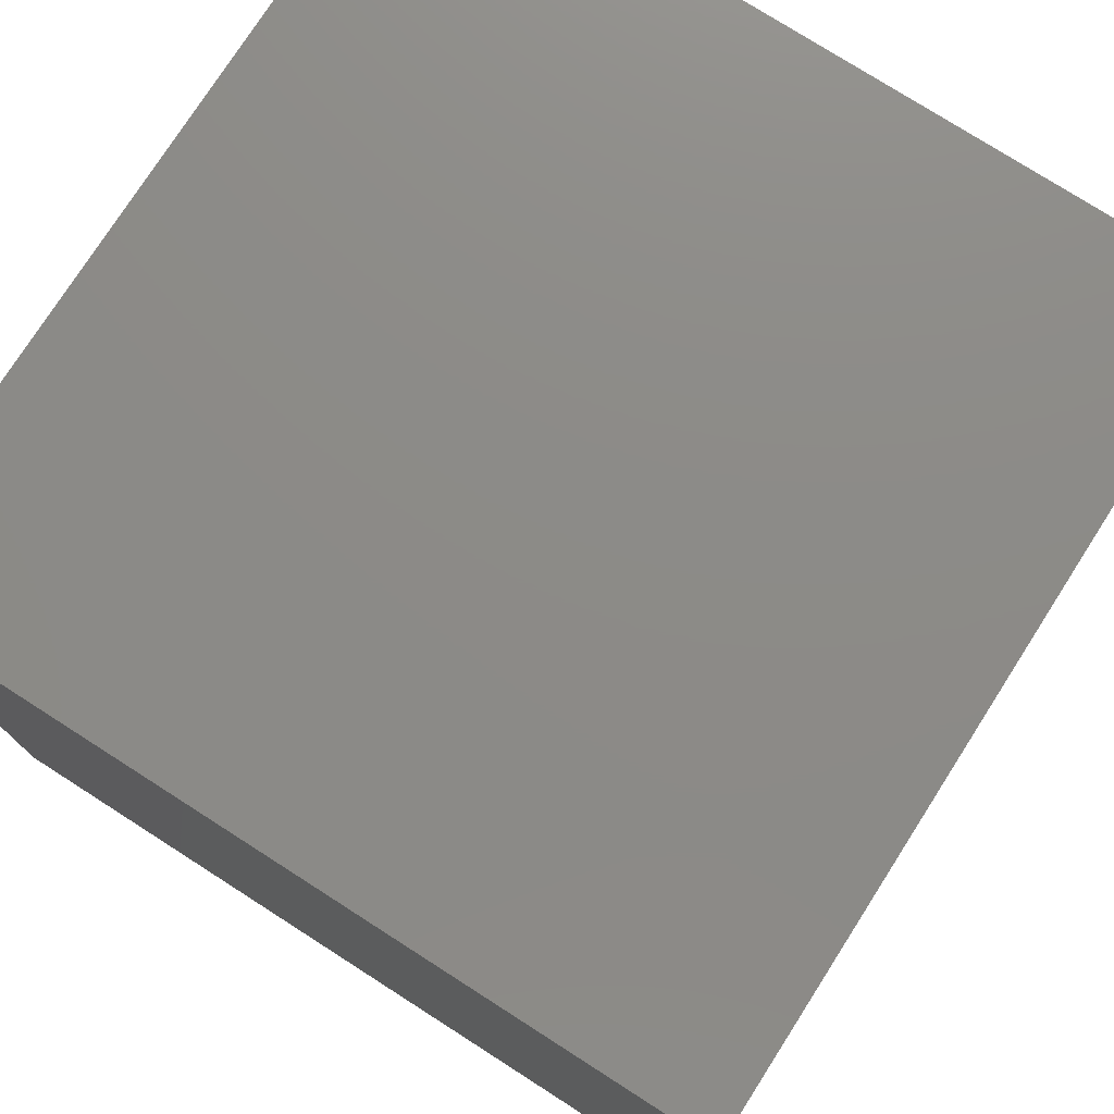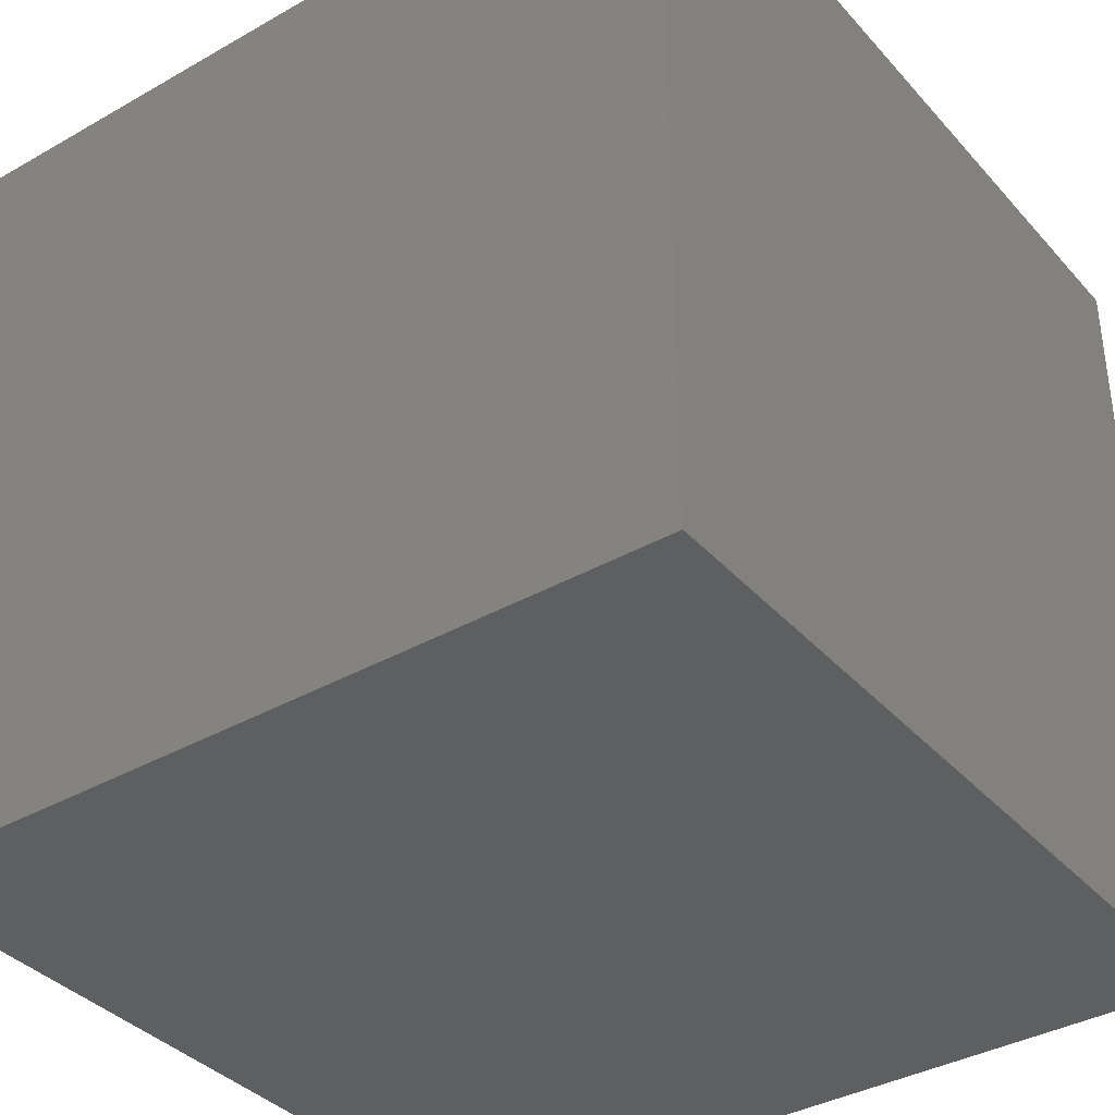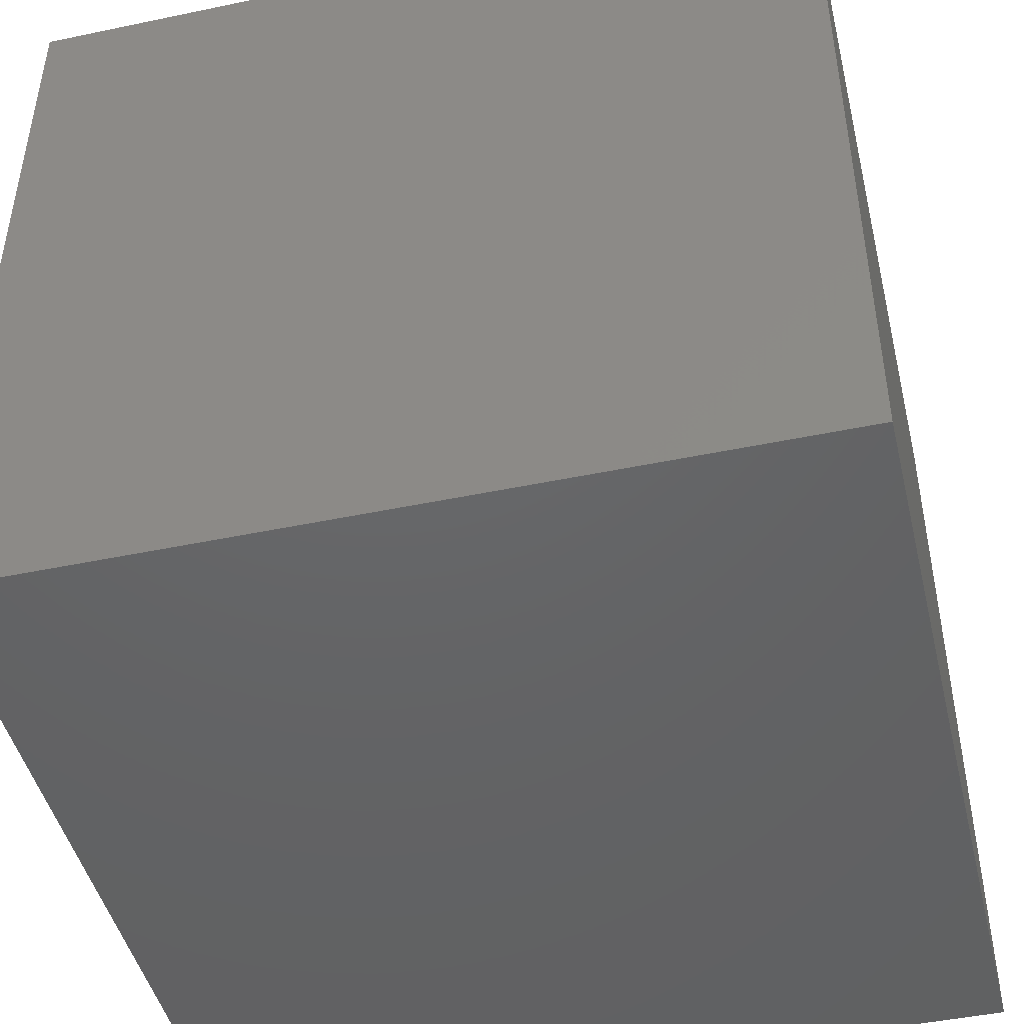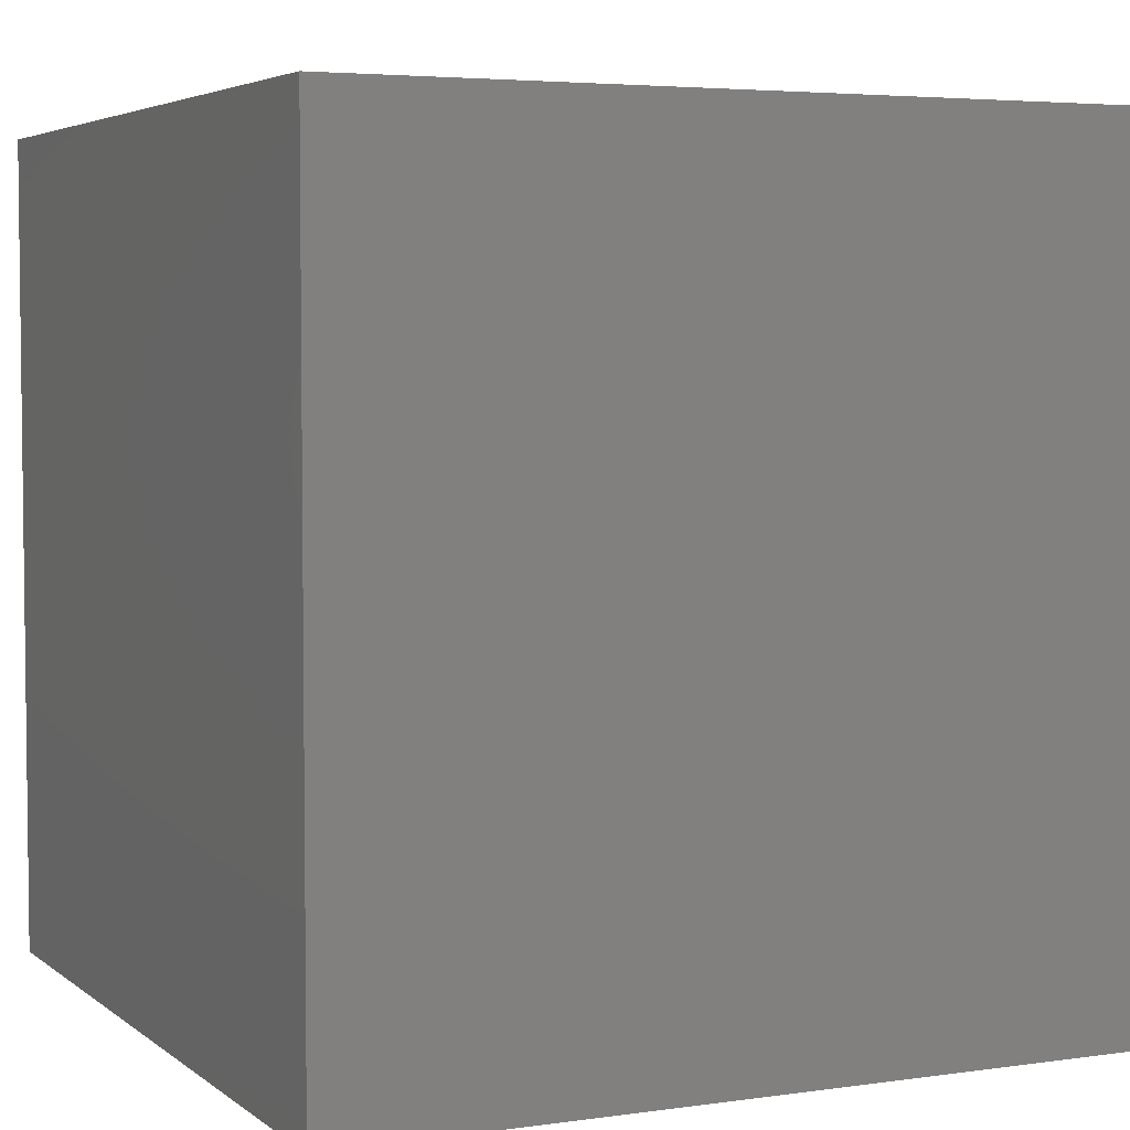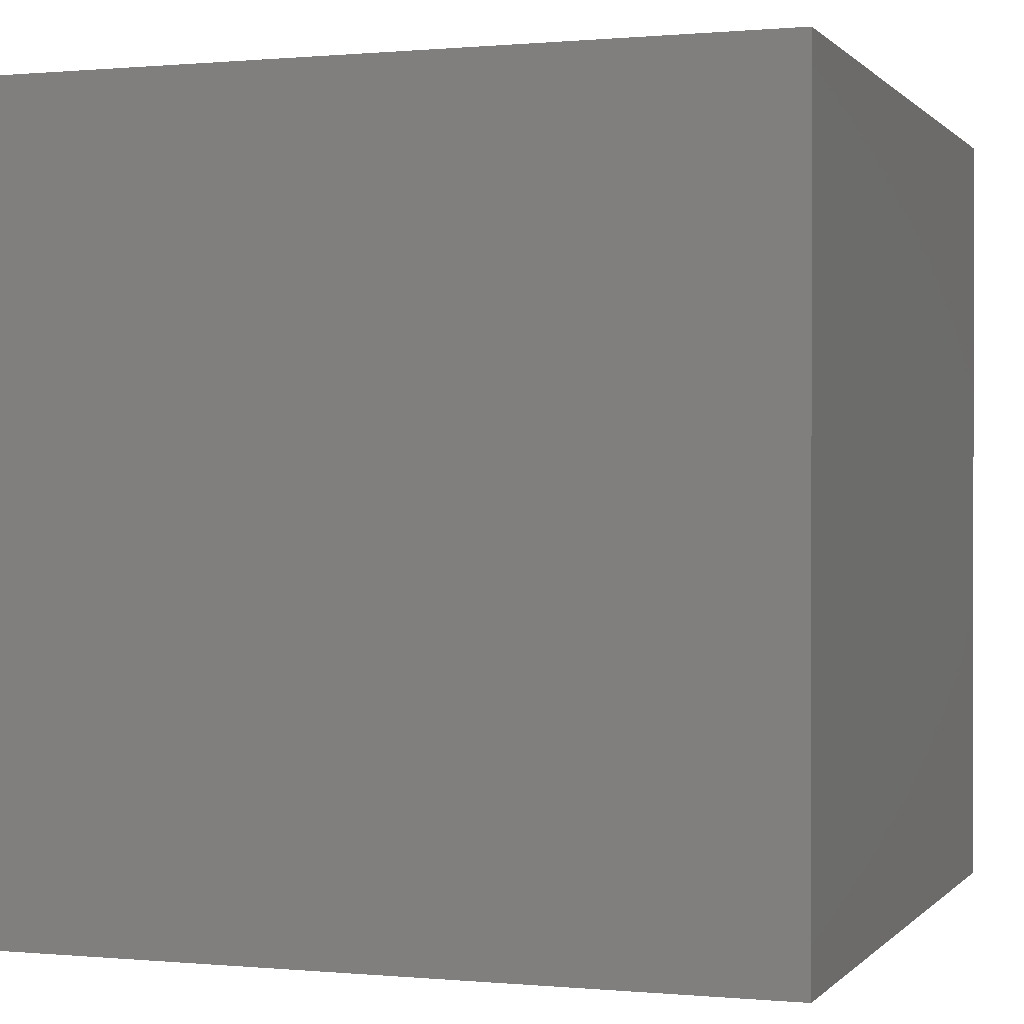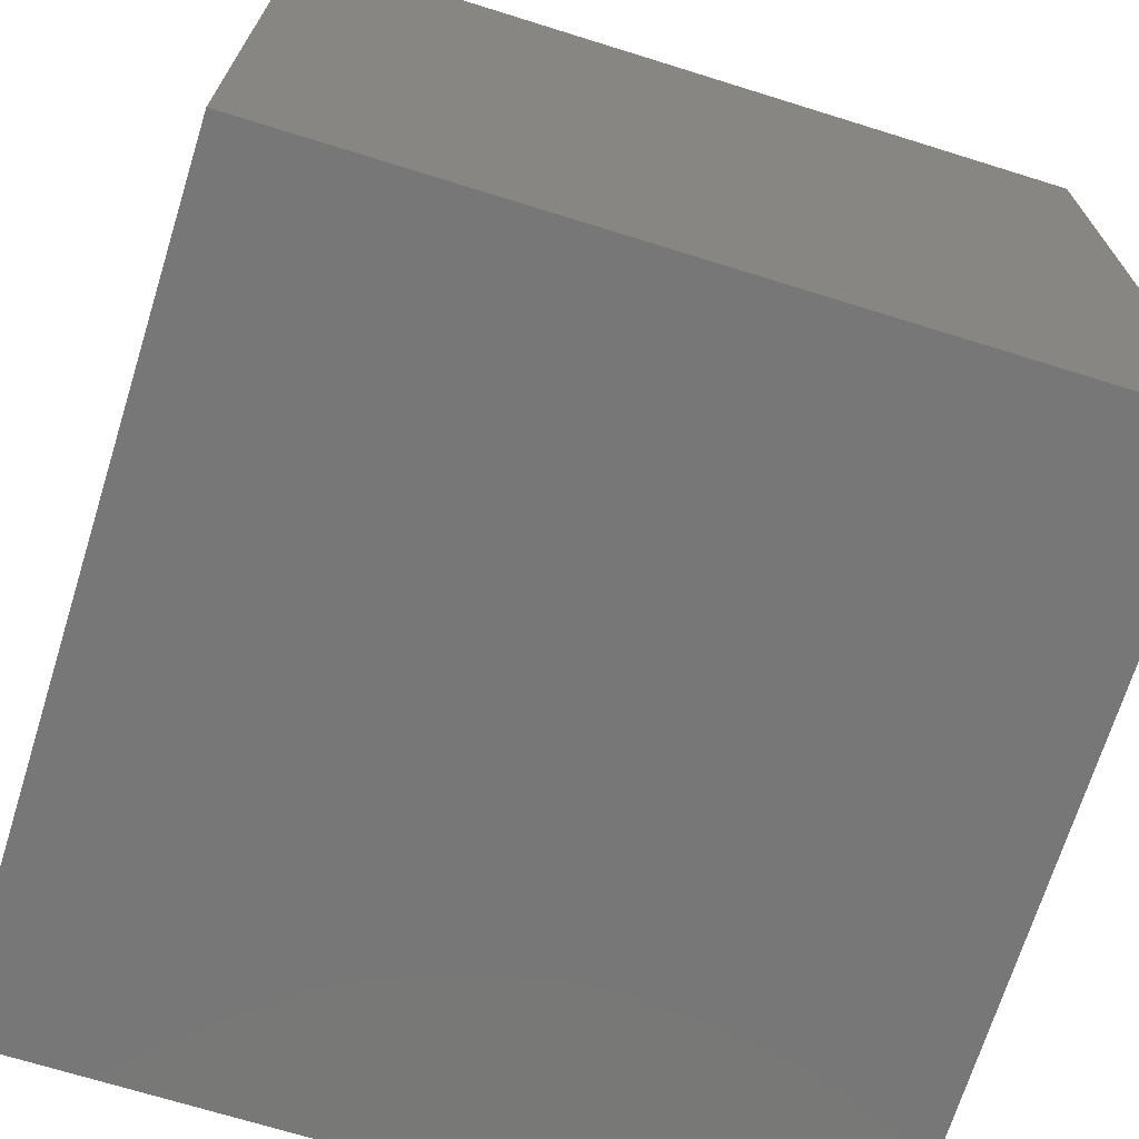
<metadata>
{"format":"stl","ext":"stl","renderer":"f3d","projection":"perspective","resolution":1024,"background":"white","views":[{"elev":76.5,"azim":-147.4,"up":"+Z"},{"elev":-37.2,"azim":36.2,"up":"+Z"},{"elev":-46.1,"azim":-76.5,"up":"+Z"},{"elev":4.4,"azim":-25.1,"up":"+Y"},{"elev":0.3,"azim":109.3,"up":"+Y"},{"elev":-70.1,"azim":162.7,"up":"+Z"}]}
</metadata>
<code>
# stl→obj: 8 verts, 12 faces
v 2 3 -1
v 1 3 -1
v 2 2 -1
v 1 2 -1
v 2 2 -2
v 1 2 -2
v 2 3 -2
v 1 3 -2
f 1 2 3
f 3 2 4
f 5 6 7
f 7 6 8
f 4 6 3
f 3 6 5
f 2 8 4
f 4 8 6
f 1 7 2
f 2 7 8
f 3 5 1
f 1 5 7

</code>
